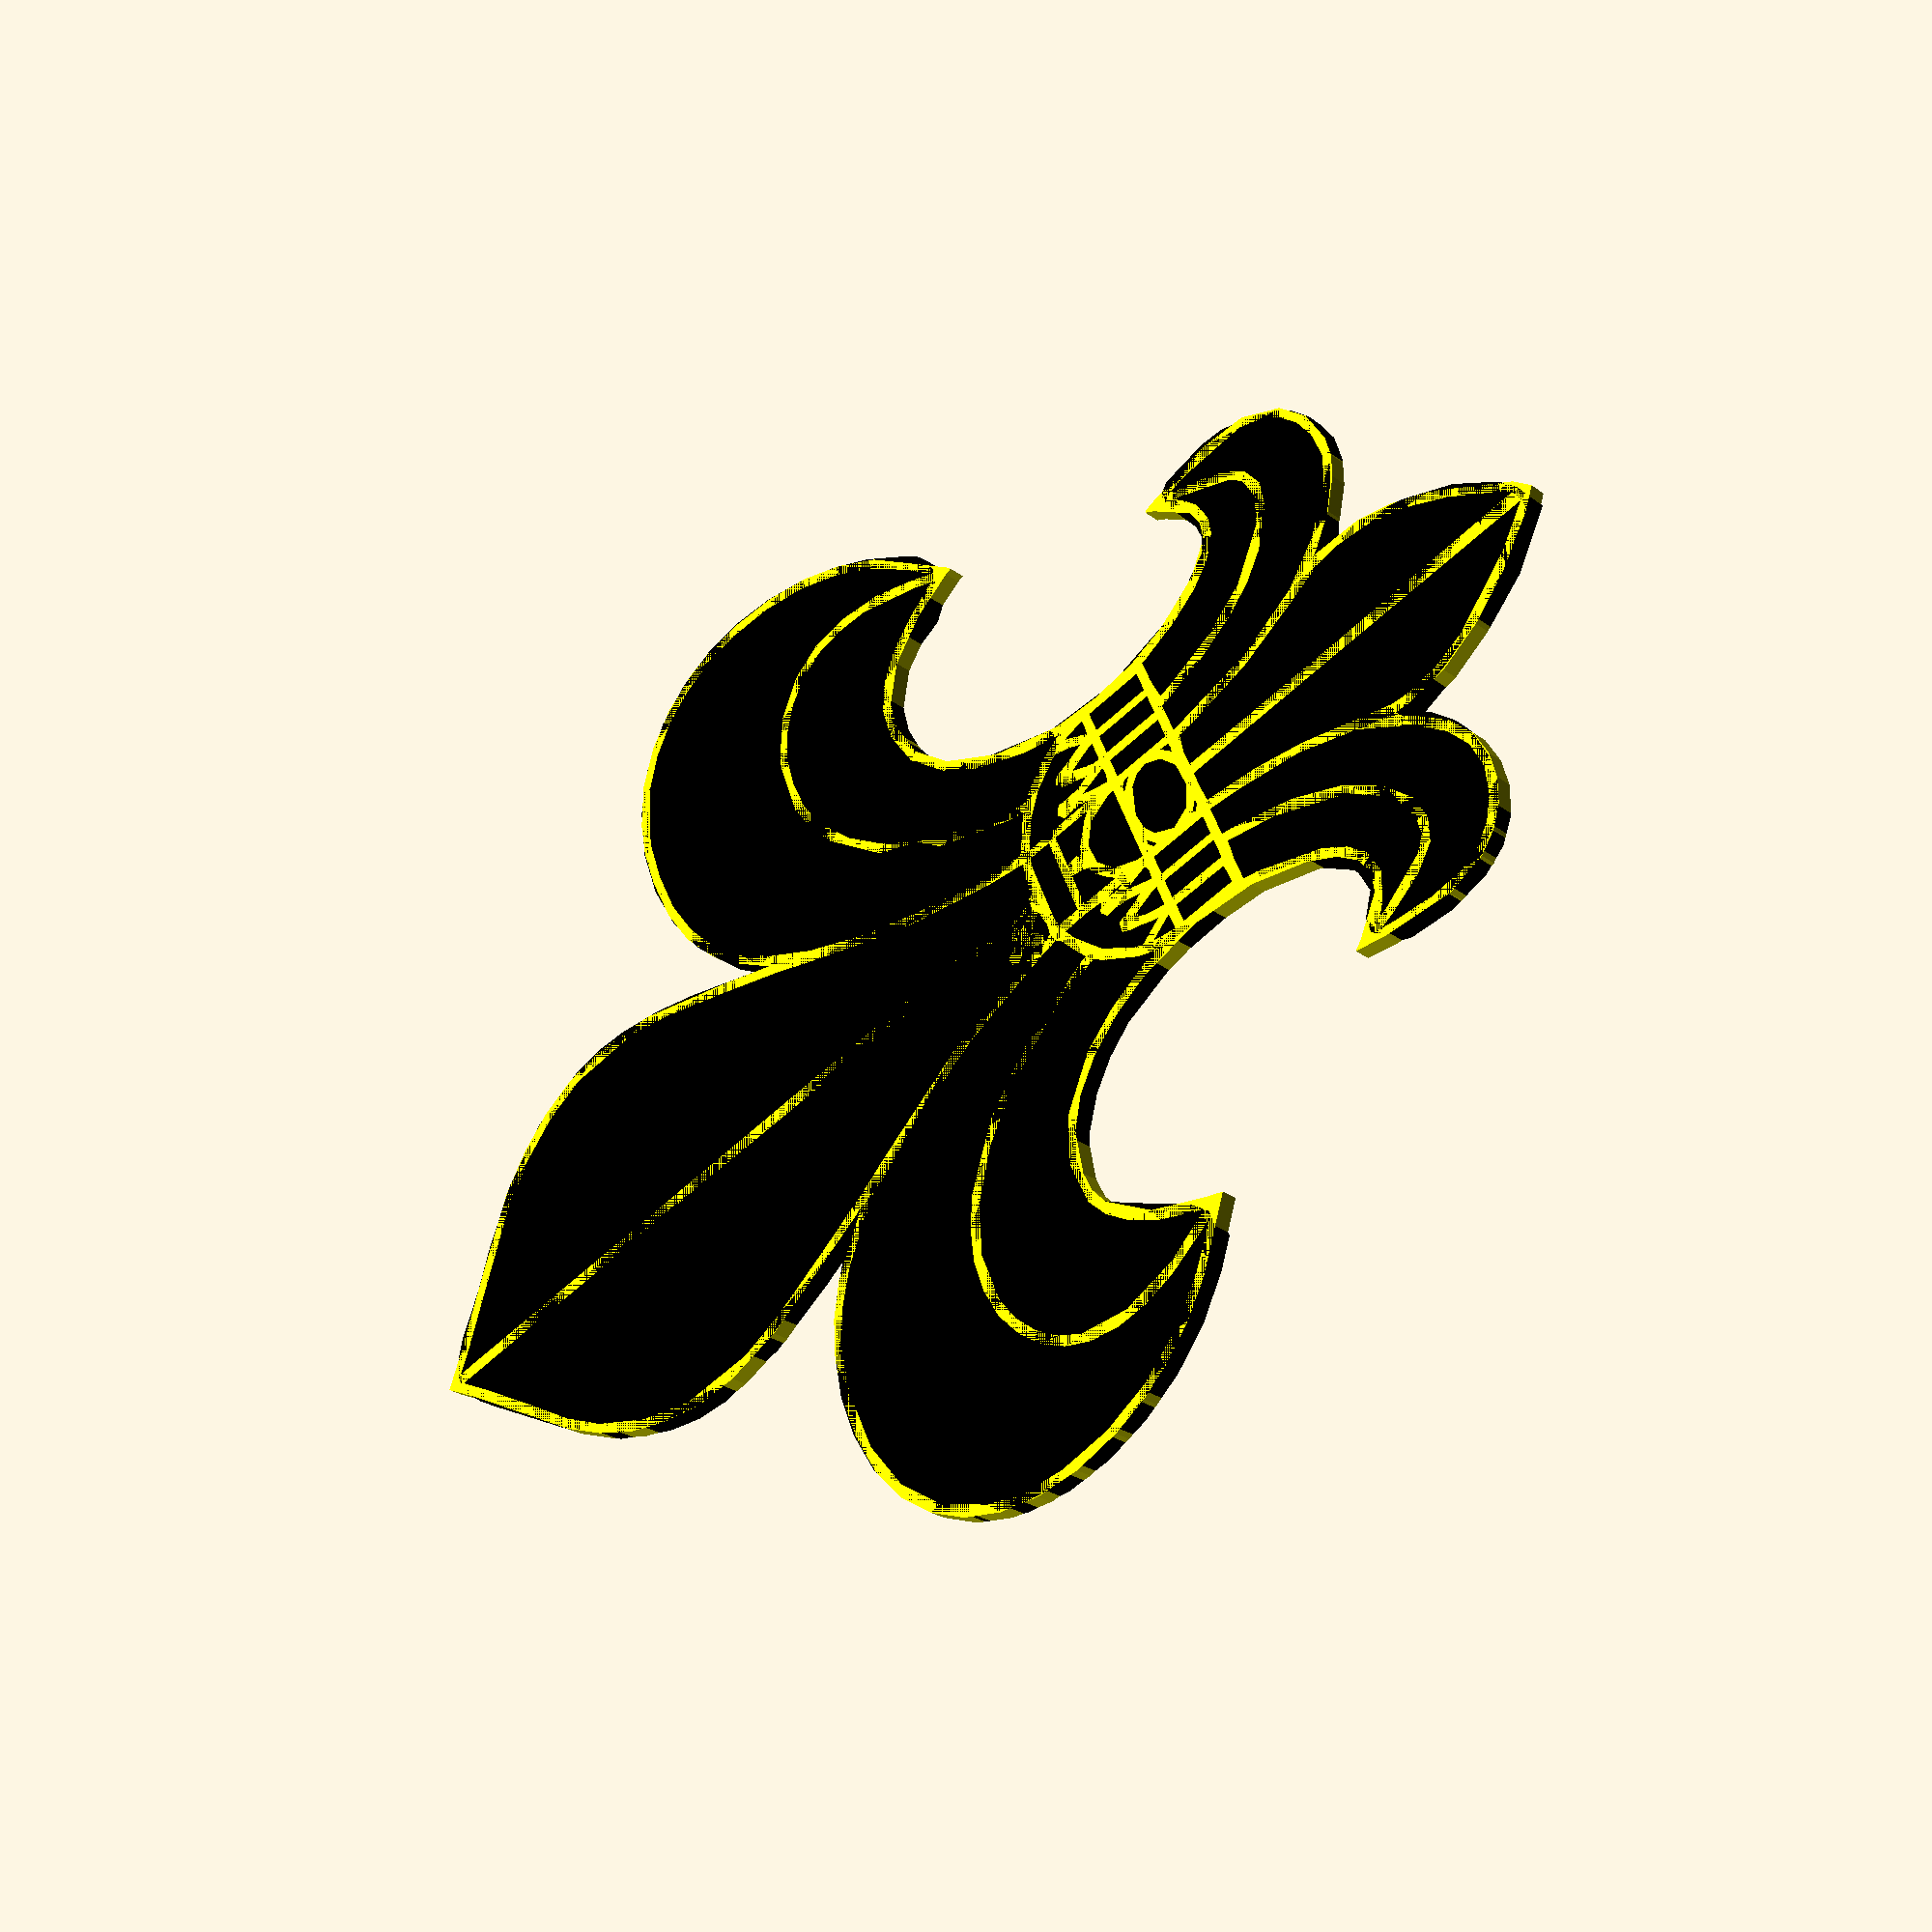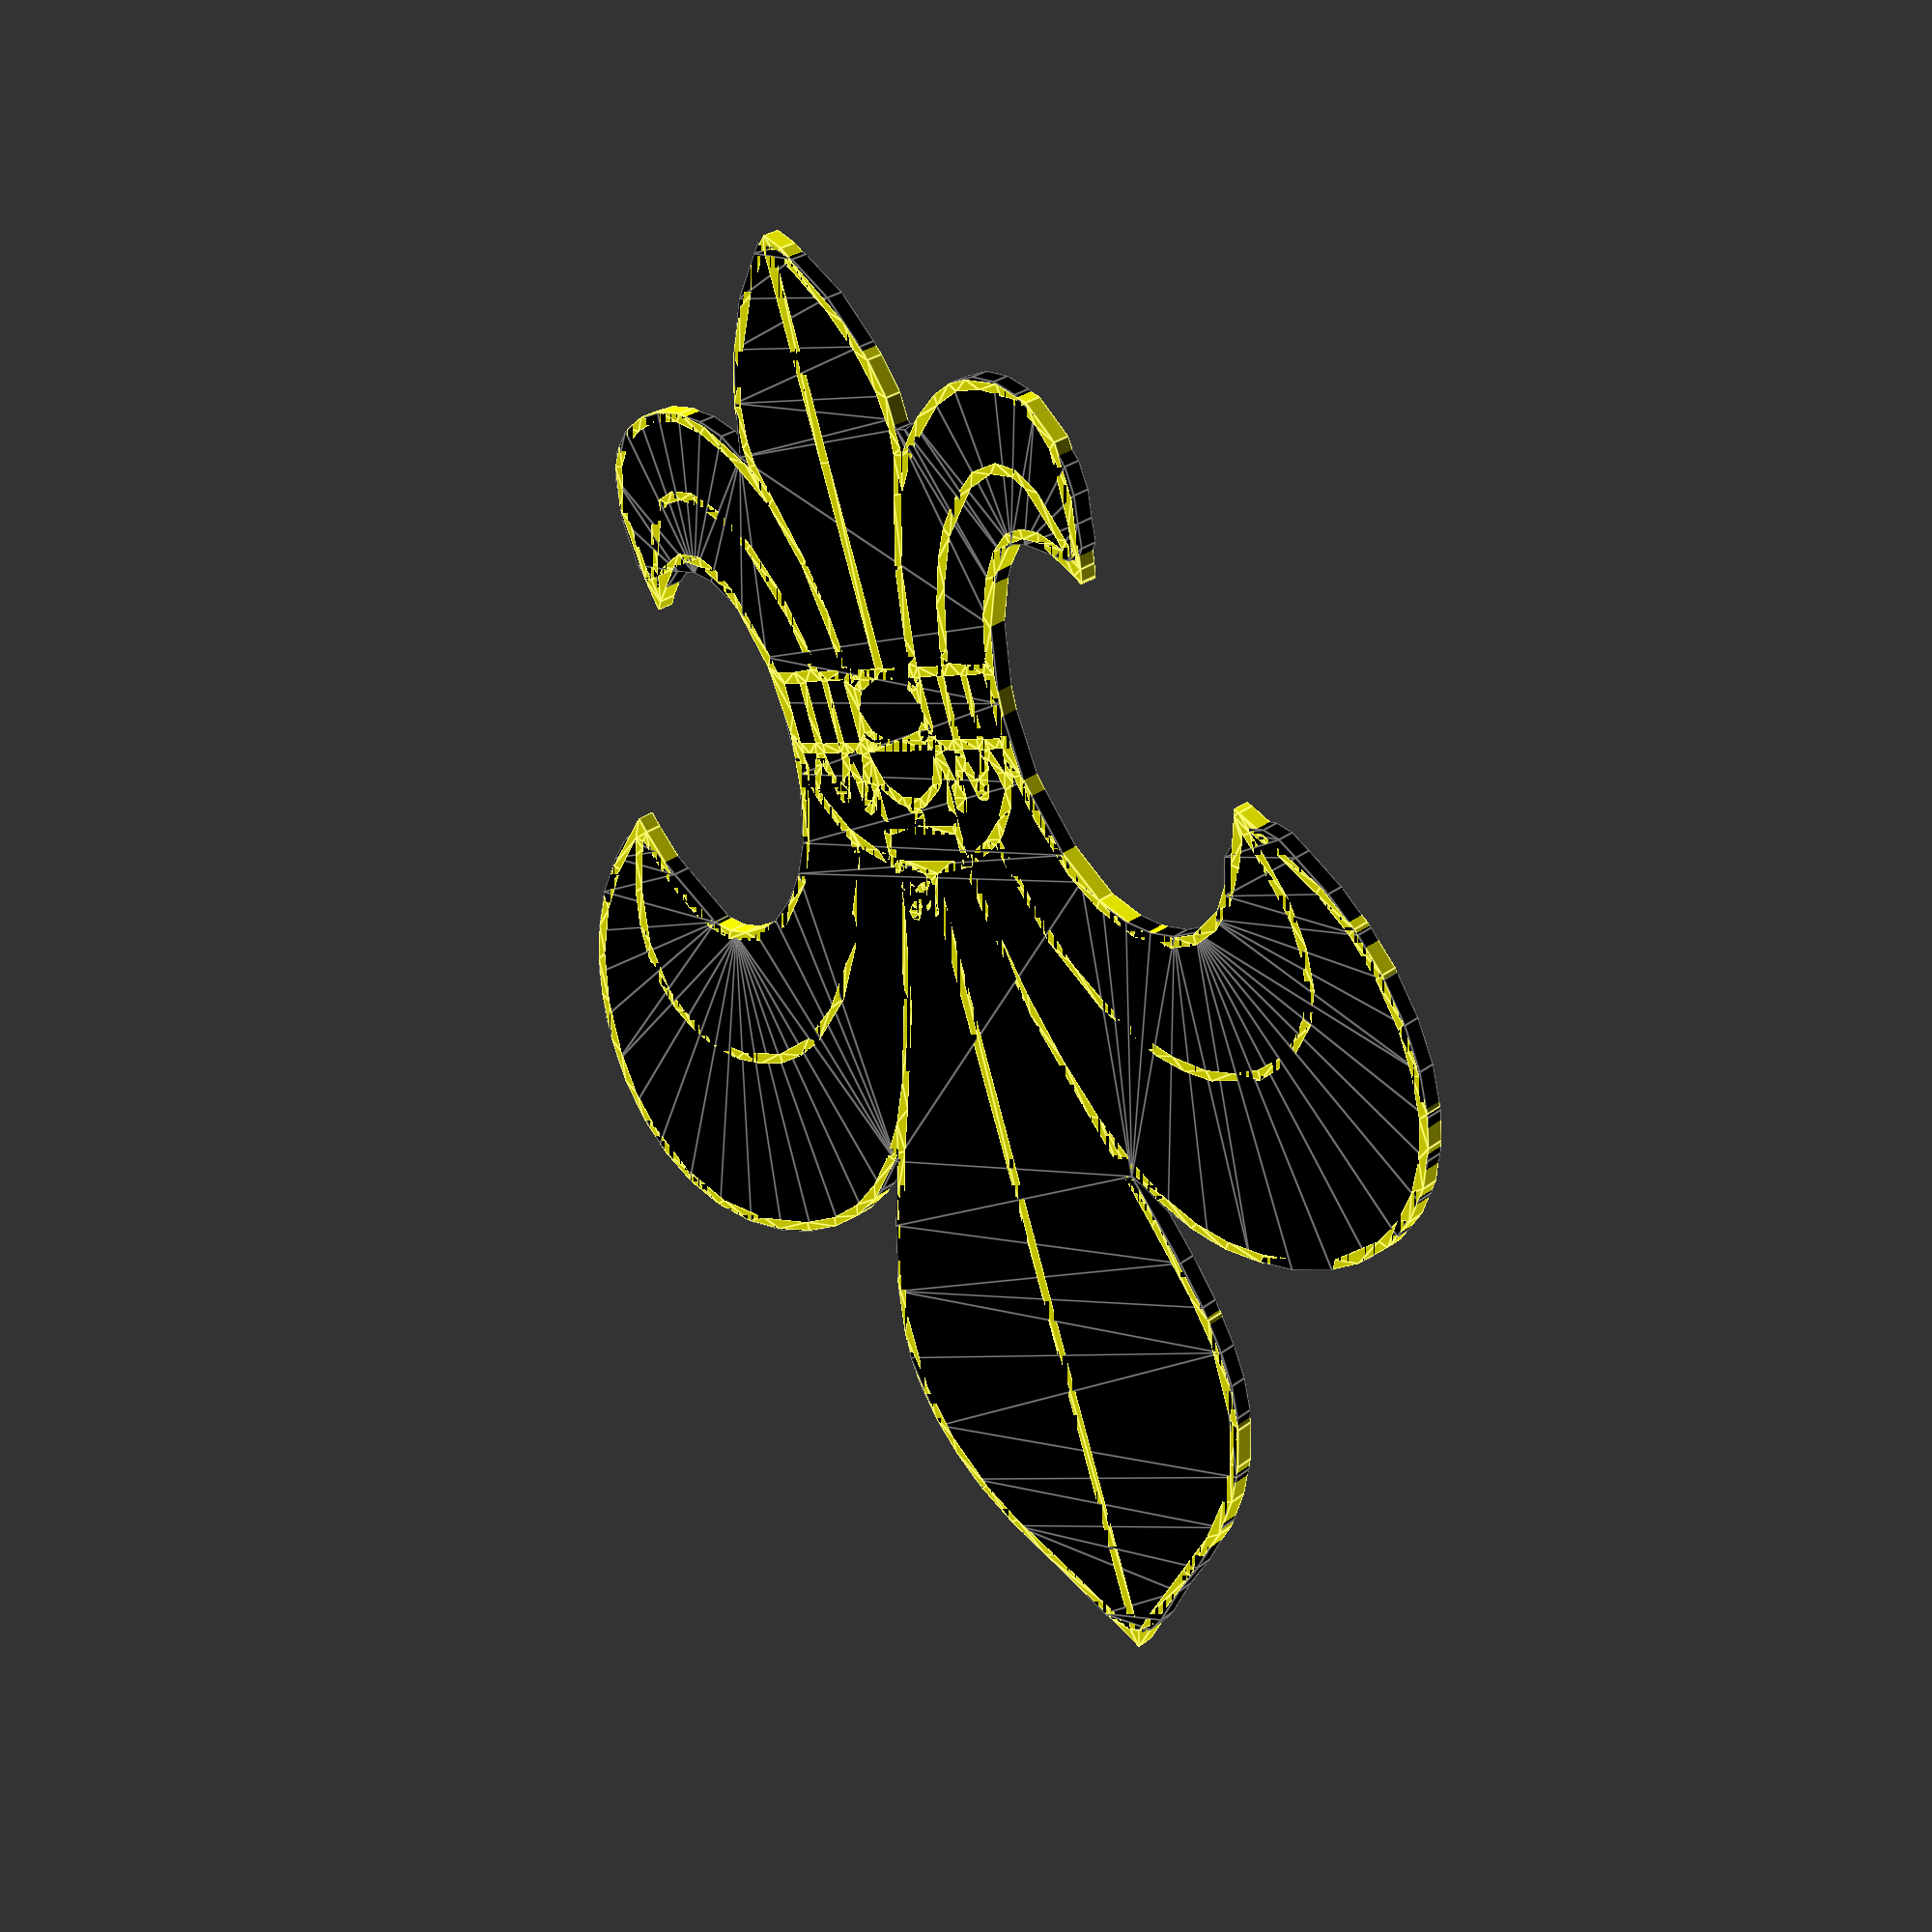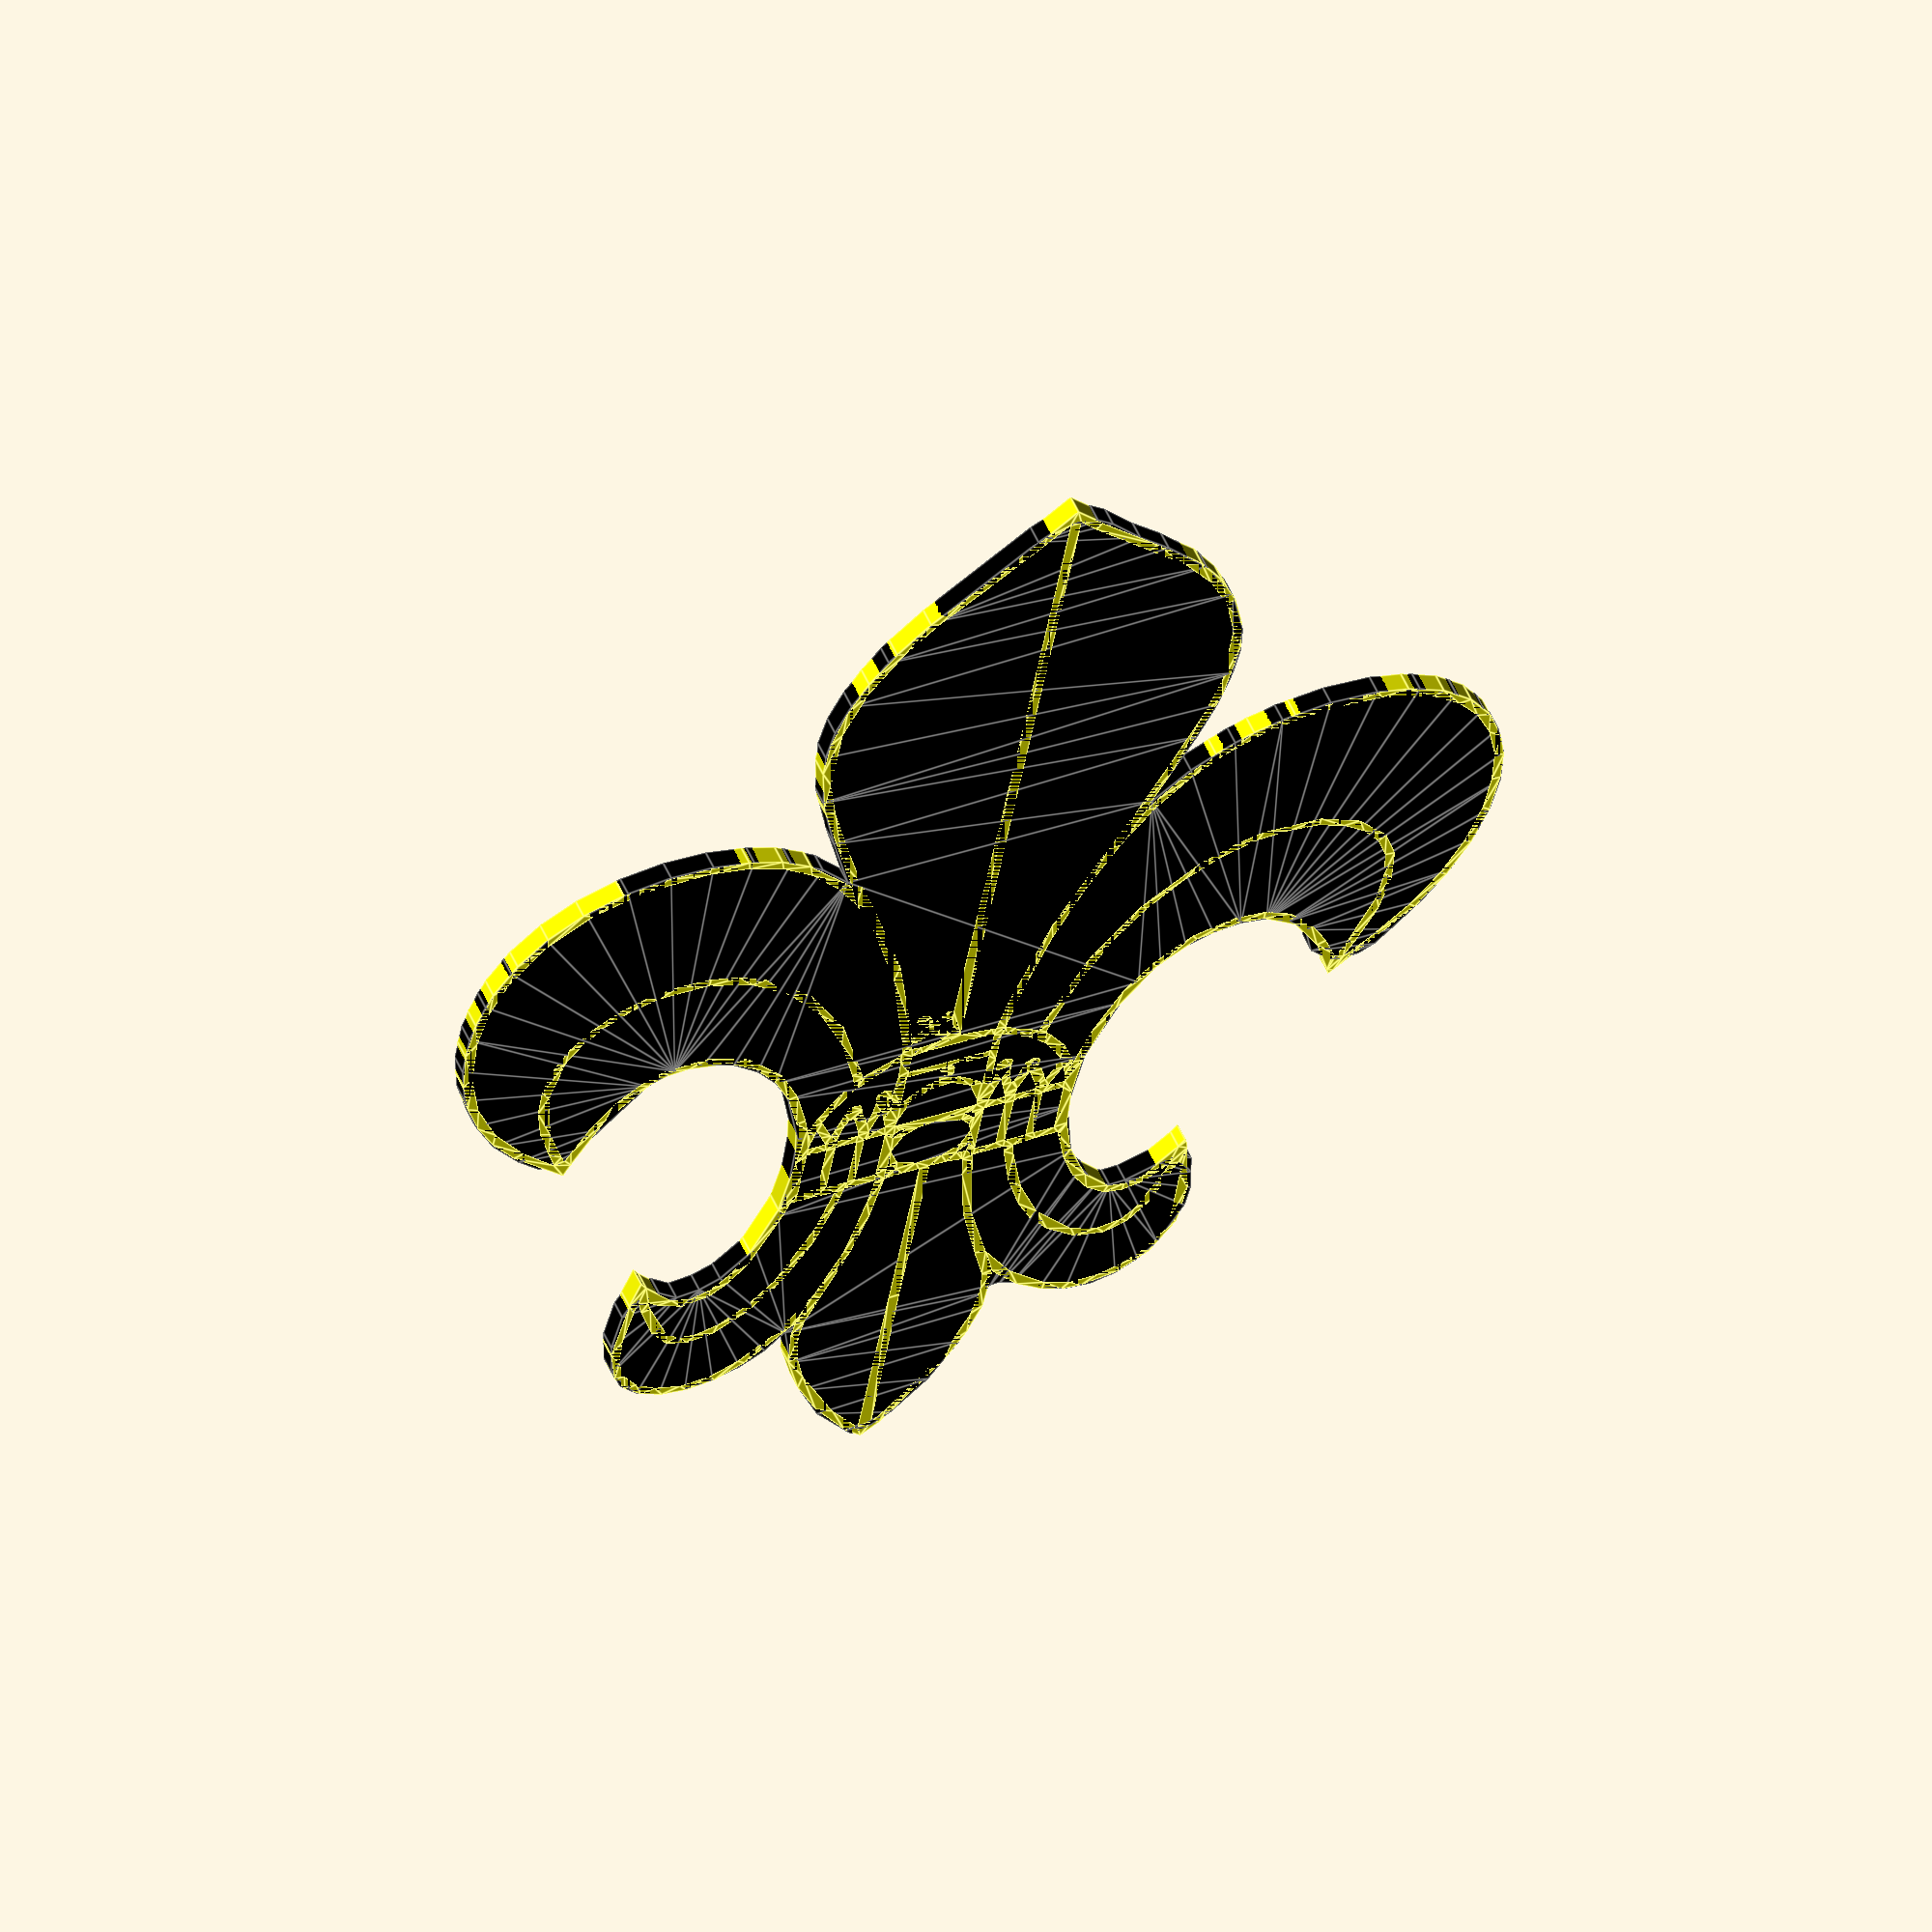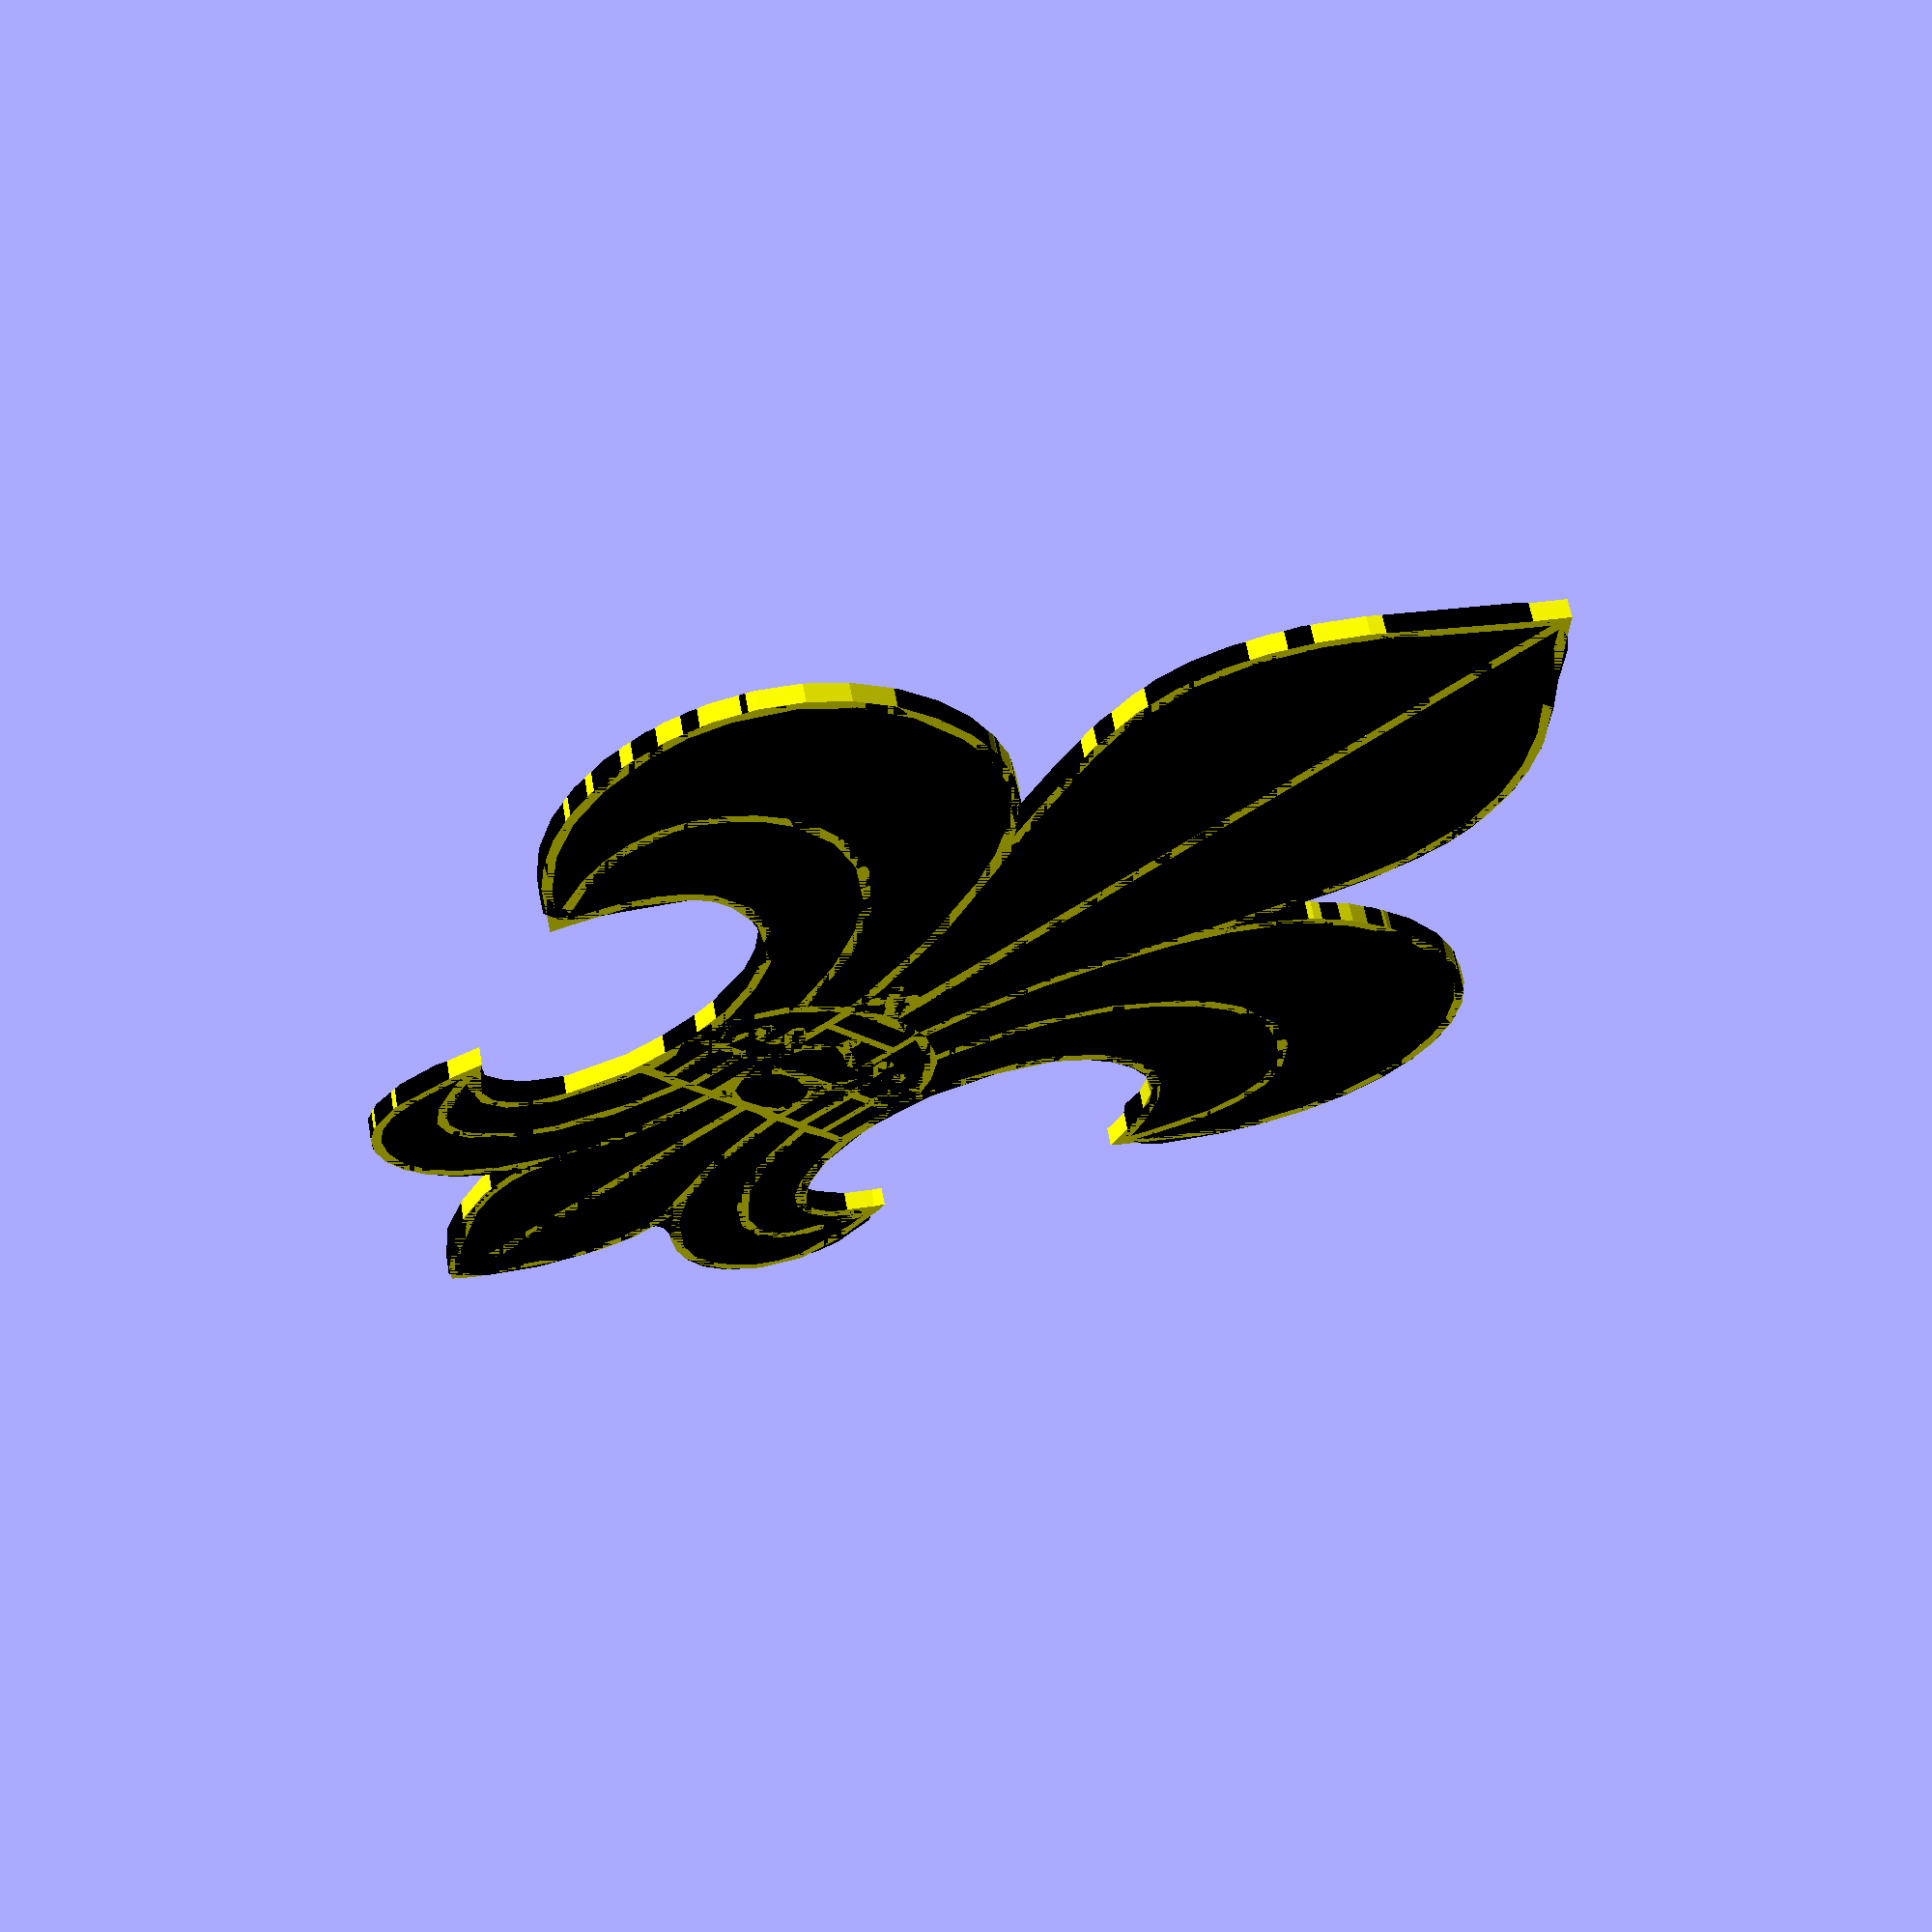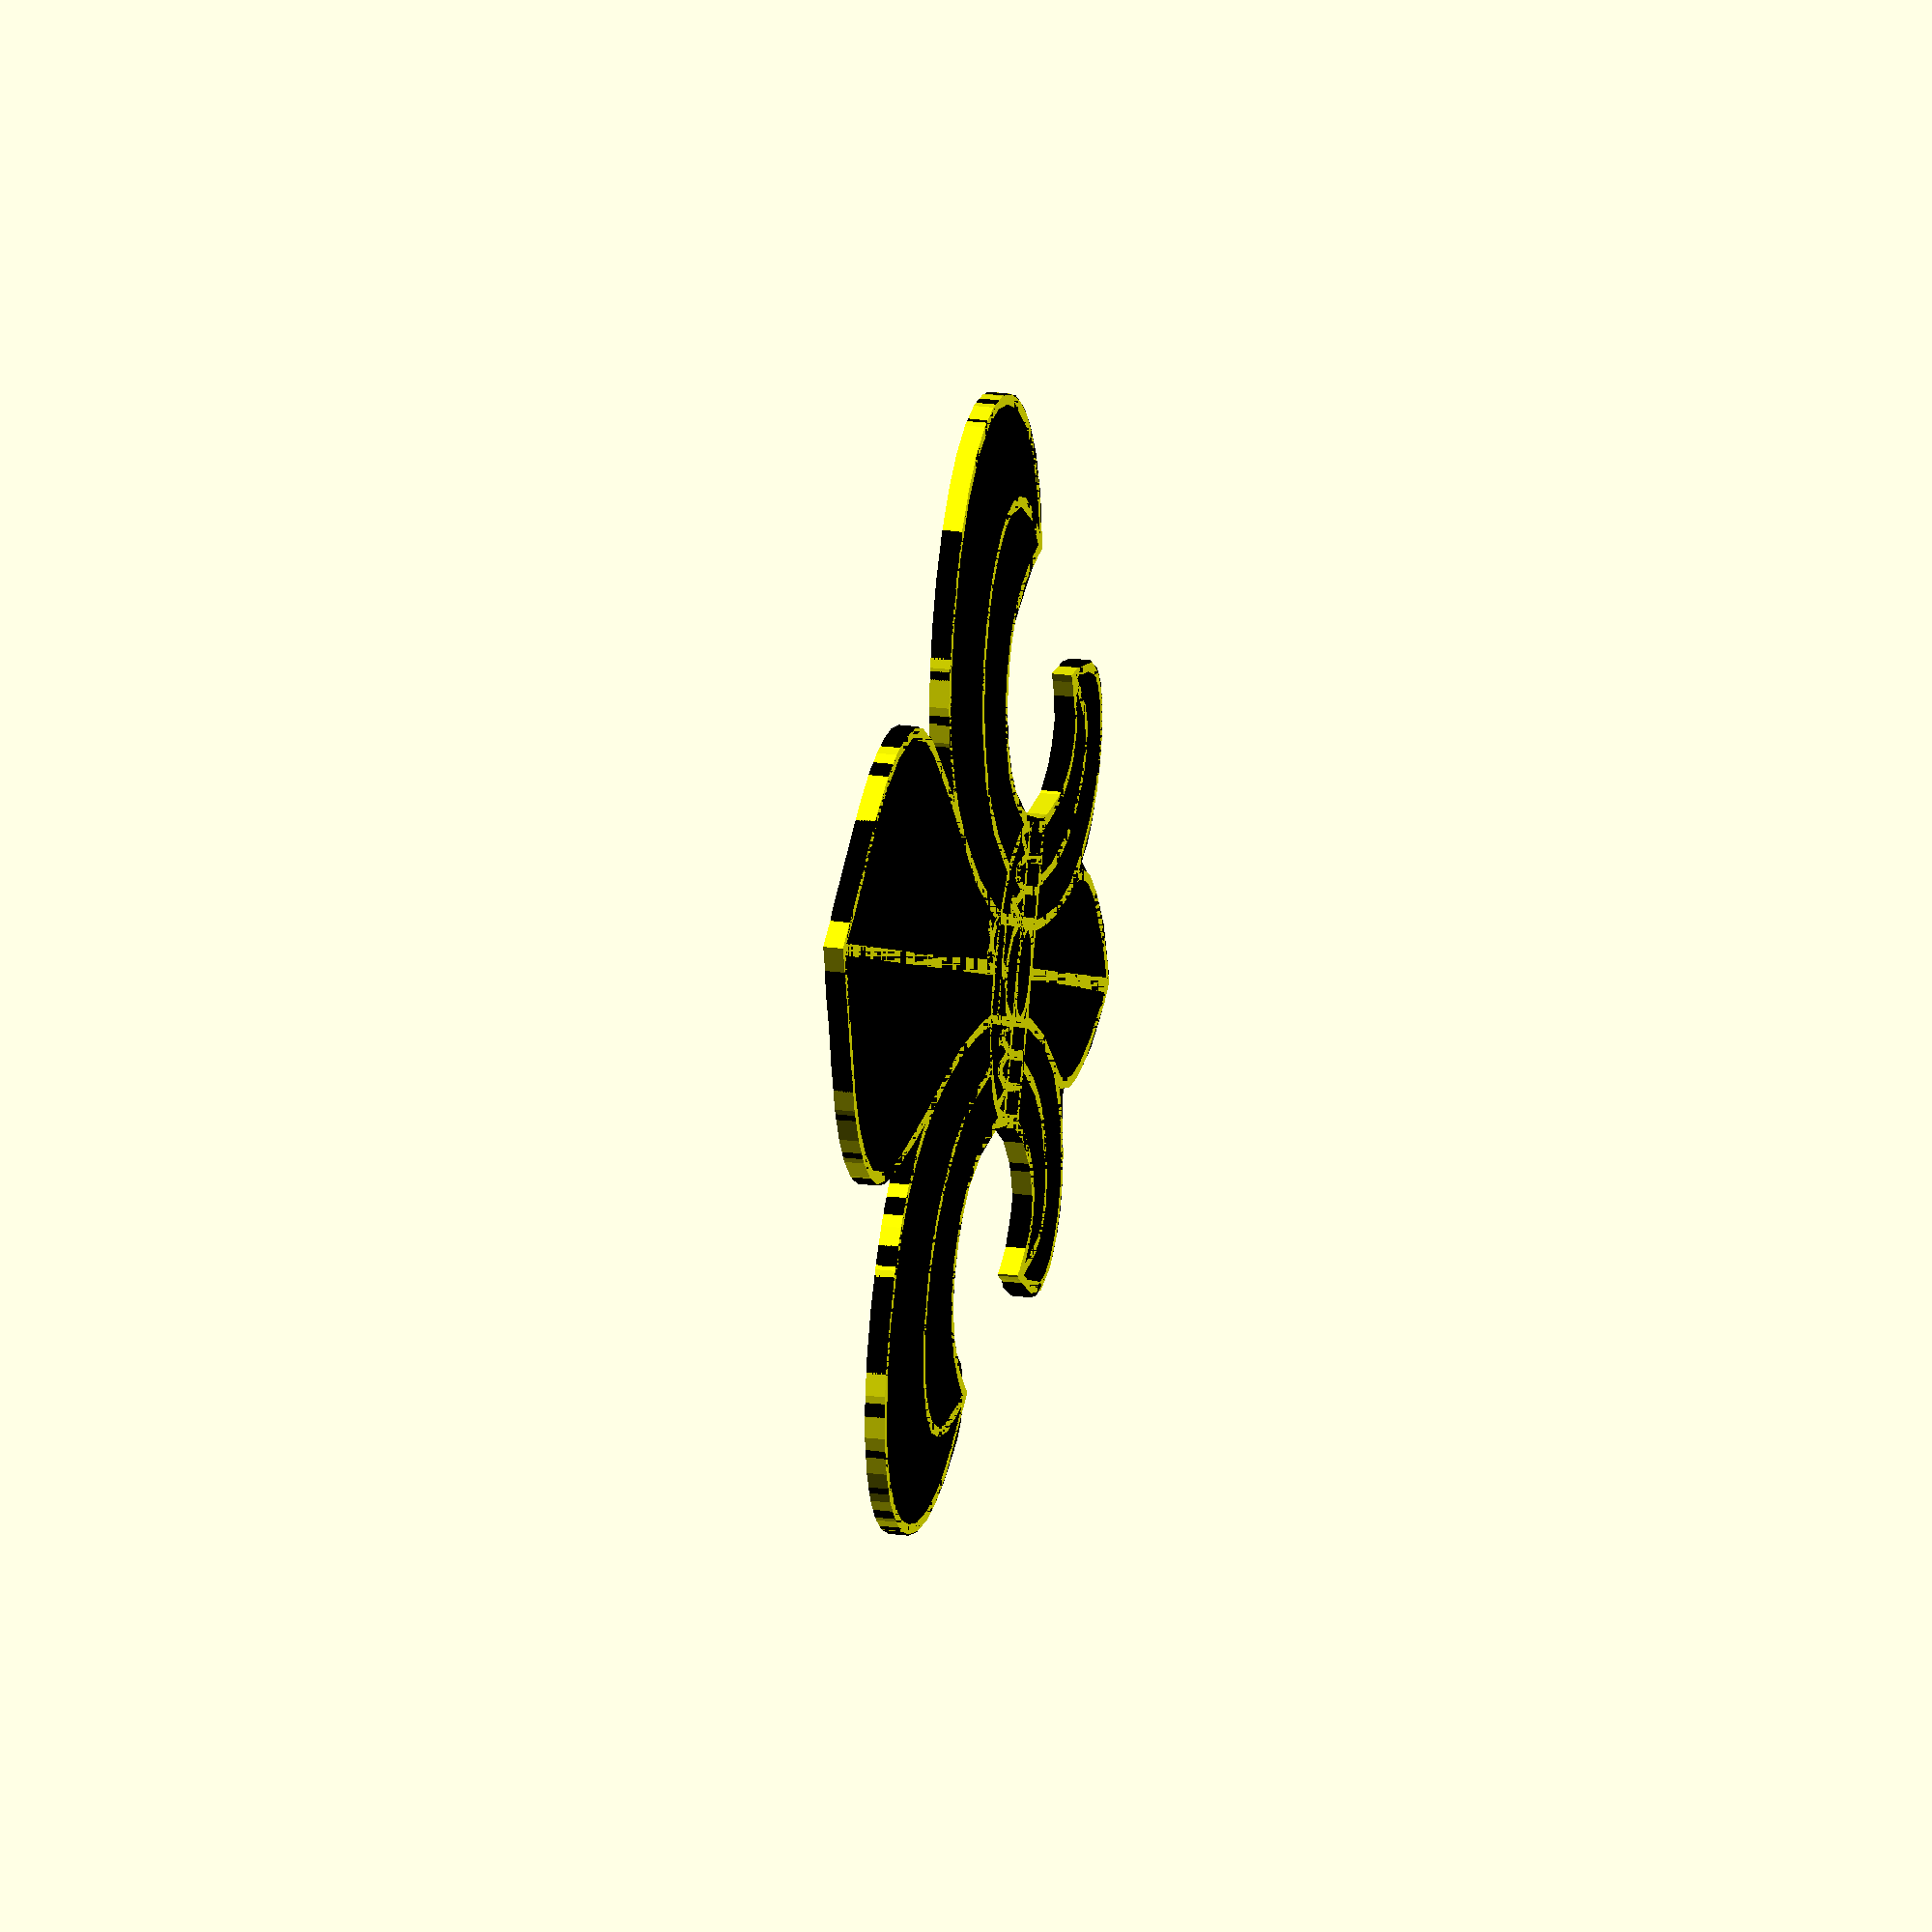
<openscad>
color([0.0000, 0.0000, 0.0000, 1.0000]) liliom_background();
color([1.0000, 1.0000, 0.0000, 1.0000]) liliom_outline();

module liliom_background()
    polygon(
        points=
            [[-77.638, 65.405], [-79.503, 67.466], [-80.826, 69.893], [-81.76, 72.53], [-82.46, 75.217], [-83.396, 74.088], [-84.631, 73.263], [-86.054, 72.762], [-87.553, 72.599], [-89.016, 72.794], [-90.331, 73.363], [-91.386, 74.323], [-92.069, 75.692], [-92.424, 77.888], [-92.209, 80.262], [-91.828, 81.14], [-91.233, 81.61], [-90.402, 81.523], [-89.31, 80.726], [-88.086, 80.885], [-87.018, 81.38], [-85.382, 83.123], [-84.459, 85.445], [-84.305, 87.836], [-84.405, 91.605], [-85.519, 95.268], [-86.467, 96.899], [-87.682, 98.31], [-89.169, 99.437], [-90.931, 100.216], [-92.547, 100.314], [-93.879, 99.585], [-96.018, 96.946], [-96.985, 95.685], [-97.992, 94.894], [-99.119, 94.898], [-100.446, 96.022], [-102.142, 97.922], [-103.485, 100.133], [-104.432, 102.559], [-104.944, 105.101], [-104.979, 107.663], [-104.496, 110.147], [-103.454, 112.456], [-101.812, 114.493], [-99.877, 115.841], [-97.717, 116.695], [-95.419, 117.076], [-93.075, 117.005], [-90.772, 116.504], [-88.603, 115.594], [-86.655, 114.296], [-85.018, 112.631], [-86.37, 116.292], [-87.563, 120.067], [-88.035, 123.898], [-87.824, 125.816], [-87.223, 127.727], [-85.661, 130.67], [-83.469, 133.14], [-78.563, 137.65], [-77.426, 138.392], [-76.374, 138.527], [-75.389, 138.191], [-74.454, 137.518], [-72.661, 135.701], [-70.852, 134.157], [-68.374, 131.658], [-66.466, 128.702], [-65.372, 125.404], [-65.206, 123.663], [-65.337, 121.88], [-65.811, 119.498], [-66.554, 117.188], [-68.335, 112.663], [-66.485, 114.458], [-64.268, 115.812], [-61.808, 116.696], [-59.227, 117.08], [-56.649, 116.936], [-54.199, 116.233], [-51.998, 114.943], [-50.17, 113.036], [-49.032, 110.994], [-48.391, 108.815], [-48.204, 106.558], [-48.427, 104.281], [-49.017, 102.043], [-49.931, 99.903], [-51.126, 97.919], [-52.557, 96.15], [-53.311, 95.268], [-54.115, 94.796], [-54.925, 94.69], [-55.699, 94.903], [-56.963, 96.103], [-57.558, 98.026], [-58.67, 99.191], [-59.99, 99.86], [-61.43, 100.08], [-62.902, 99.894], [-64.316, 99.346], [-65.585, 98.482], [-66.62, 97.346], [-67.333, 95.982], [-68.712, 92.261], [-69.028, 88.286], [-68.236, 84.399], [-67.411, 82.595], [-66.292, 80.94], [-65.535, 80.55], [-64.677, 80.595], [-62.907, 81.261], [-62.121, 81.518], [-61.486, 81.478], [-61.063, 80.961], [-60.916, 79.783], [-60.709, 78.437], [-60.831, 77.05], [-61.934, 74.491], [-62.851, 73.486], [-63.97, 72.777], [-65.258, 72.446], [-66.684, 72.578], [-68.186, 73.276], [-69.861, 74.318], [-70.576, 74.616], [-71.111, 74.577], [-71.391, 74.06], [-71.34, 72.924], [-72.126, 70.447], [-73.429, 67.946], [-75.15, 65.935], [-76.136, 65.273], [-77.19, 64.927]],
        paths=
            [[0, 1, 2, 3, 4, 5, 6, 7, 8, 9, 10, 11, 12, 13, 14, 15, 16, 17, 18, 19, 20, 21, 22, 23, 24, 25, 26, 27, 28, 29, 30, 31, 32, 33, 34, 35, 36, 37, 38, 39, 40, 41, 42, 43, 44, 45, 46, 47, 48, 49, 50, 51, 52, 53, 54, 55, 56, 57, 58, 59, 60, 61, 62, 63, 64, 65, 66, 67, 68, 69, 70, 71, 72, 73, 74, 75, 76, 77, 78, 79, 80, 81, 82, 83, 84, 85, 86, 87, 88, 89, 90, 91, 92, 93, 94, 95, 96, 97, 98, 99, 100, 101, 102, 103, 104, 105, 106, 107, 108, 109, 110, 111, 112, 113, 114, 115, 116, 117, 118, 119, 120, 121, 122, 123, 124, 125, 126, 127, 128, 129, 130, 131, 132, 133, 134, 0]]
    );

module liliom_outline()
    polygon(
        points=
            [[-77.67, 65.483], [-79.622, 67.884], [-80.975, 70.168], [-81.883, 72.611], [-82.11, 74.807], [-82.022, 75.704], [-82.214, 75.555], [-84.411, 73.531], [-85.941, 72.743], [-87.443, 72.528], [-88.835, 72.702], [-90.057, 73.207], [-91.066, 74.018], [-91.817, 75.106], [-92.347, 77.274], [-91.95, 81.048], [-91.552, 82.692], [-91.211, 82.23], [-89.549, 80.574], [-88.494, 80.305], [-87.471, 80.621], [-86.503, 81.508], [-85.613, 82.954], [-84.554, 85.97], [-84.215, 89.431], [-84.682, 92.931], [-85.488, 95.222], [-86.575, 97.152], [-87.896, 98.653], [-89.407, 99.663], [-91.7, 100.142], [-92.814, 100.046], [-93.83, 99.632], [-95.919, 97.582], [-97.323, 94.596], [-97.628, 93.83], [-100.761, 96.467], [-102.165, 98.092], [-103.288, 99.849], [-104.132, 101.742], [-104.697, 103.769], [-104.997, 106.384], [-104.822, 108.814], [-104.206, 111.014], [-103.179, 112.94], [-101.772, 114.546], [-100.017, 115.786], [-97.945, 116.616], [-95.586, 116.991], [-93.207, 116.955], [-91.049, 116.585], [-89.111, 115.881], [-87.391, 114.843], [-85.054, 112.568], [-84.703, 112.161], [-85.601, 114.499], [-87.387, 119.387], [-87.962, 122.556], [-87.915, 124.91], [-87.362, 127.26], [-86.502, 129.242], [-85.271, 131.152], [-83.694, 132.956], [-81.797, 134.623], [-78.093, 137.909], [-76.631, 139.332], [-75.084, 137.851], [-71.557, 134.712], [-68.7, 132.059], [-67.257, 130.126], [-66.201, 128.128], [-65.536, 126.068], [-65.261, 123.95], [-65.653, 120.183], [-67.485, 114.869], [-68.55, 112.103], [-68.059, 112.71], [-67.014, 113.835], [-65.23, 115.267], [-63.293, 116.252], [-61.12, 116.821], [-58.627, 117.006], [-56.591, 116.887], [-54.854, 116.479], [-52.777, 115.536], [-51.051, 114.124], [-49.713, 112.4], [-48.799, 110.357], [-48.371, 108.641], [-48.257, 106.759], [-48.463, 104.225], [-49.067, 101.848], [-50.071, 99.627], [-51.476, 97.557], [-55.384, 93.952], [-55.655, 93.752], [-55.752, 94.108], [-56.692, 96.477], [-58.251, 98.727], [-60.159, 99.968], [-61.542, 100.139], [-63.772, 99.704], [-65.73, 98.283], [-67.581, 95.565], [-68.807, 91.902], [-69.009, 89.419], [-68.857, 86.859], [-68.292, 84.561], [-67.09, 82.013], [-65.607, 80.515], [-64.695, 80.327], [-63.734, 80.553], [-62.015, 82.249], [-61.702, 82.686], [-61.612, 82.571], [-61.463, 81.945], [-60.906, 78.538], [-61.108, 75.868], [-62.285, 73.909], [-63.854, 72.881], [-65.772, 72.528], [-66.914, 72.646], [-68.044, 73.086], [-69.589, 74.106], [-70.939, 75.474], [-71.24, 75.854], [-71.18, 75.517], [-71.26, 73.014], [-71.837, 71.119], [-72.786, 69.182], [-75.709, 65.328], [-76.65, 64.603], [-77.67, 65.483], [-76.901, 75.854], [-76.901, 86.28], [-77.835, 86.28], [-78.77, 86.224], [-79.145, 83.328], [-79.777, 80.61], [-80.889, 77.413], [-81.49, 75.679], [-81.61, 74.49], [-81.409, 72.811], [-80.823, 71.021], [-78.596, 67.348], [-76.928, 65.427], [-75.454, 66.39], [-73.788, 68.547], [-72.599, 70.627], [-71.887, 72.627], [-71.653, 74.546], [-71.778, 75.761], [-72.49, 77.76], [-73.71, 81.436], [-74.323, 84.86], [-74.479, 86.112], [-75.408, 86.28], [-76.303, 86.28], [-76.303, 75.882], [-76.19, 65.577], [-75.454, 66.39], [-86.325, 73.161], [-84.867, 73.852], [-83.291, 75.176], [-81.352, 77.744], [-80.147, 80.884], [-79.484, 84.637], [-79.337, 86.0], [-79.307, 86.28], [-80.141, 86.28], [-80.974, 86.28], [-81.114, 85.551], [-82.046, 82.3], [-83.415, 79.619], [-84.978, 77.881], [-86.669, 76.788], [-88.08, 76.587], [-89.296, 77.012], [-90.314, 78.249], [-91.179, 80.22], [-91.453, 81.074], [-91.578, 80.37], [-91.841, 78.091], [-91.737, 76.377], [-91.273, 75.123], [-90.469, 74.14], [-89.337, 73.435], [-87.888, 73.02], [-86.325, 73.161], [-65.017, 73.082], [-63.785, 73.466], [-62.78, 74.124], [-62.023, 75.04], [-61.532, 76.195], [-61.568, 79.873], [-61.729, 80.863], [-61.789, 80.899], [-61.942, 80.54], [-62.951, 78.182], [-63.989, 77.01], [-65.205, 76.584], [-66.87, 76.926], [-68.606, 78.208], [-69.739, 79.494], [-70.618, 81.011], [-71.523, 83.245], [-72.192, 85.85], [-72.278, 86.28], [-73.102, 86.28], [-73.927, 86.28], [-73.877, 85.738], [-73.175, 81.223], [-71.841, 77.65], [-70.163, 75.4], [-67.984, 73.617], [-66.521, 73.059], [-86.522, 77.445], [-85.112, 78.434], [-83.833, 79.93], [-82.185, 83.477], [-81.535, 86.16], [-82.742, 86.263], [-83.948, 86.243], [-84.156, 85.421], [-85.532, 82.008], [-86.433, 80.812], [-87.408, 80.068], [-88.86, 79.814], [-90.332, 80.479], [-90.87, 80.885], [-90.681, 80.35], [-89.382, 77.813], [-88.643, 77.237], [-87.68, 77.115], [-64.39, 77.34], [-63.75, 77.934], [-62.519, 80.44], [-62.324, 80.99], [-62.718, 80.634], [-63.597, 80.046], [-64.718, 79.816], [-65.765, 80.018], [-66.841, 80.834], [-67.795, 82.146], [-68.602, 83.909], [-69.234, 86.075], [-69.28, 86.28], [-70.517, 86.28], [-71.717, 86.149], [-71.558, 85.406], [-70.688, 82.452], [-69.416, 79.943], [-67.189, 77.693], [-65.688, 77.118], [-64.39, 77.34], [-82.578, 86.897], [-82.576, 88.485], [-82.578, 89.98], [-83.108, 89.98], [-83.637, 89.98], [-83.635, 88.448], [-83.631, 86.859], [-82.578, 86.897], [-80.937, 88.41], [-80.937, 90.017], [-81.498, 90.017], [-82.058, 90.017], [-82.058, 88.41], [-82.058, 86.803], [-81.498, 86.803], [-80.937, 86.803], [-79.368, 88.41], [-79.368, 90.017], [-79.928, 90.017], [-80.489, 90.017], [-80.489, 88.41], [-80.489, 86.803], [-79.928, 86.803], [-79.368, 86.803], [-78.442, 86.966], [-78.751, 87.2], [-78.844, 87.037], [-78.535, 86.803], [-78.226, 86.803], [-75.768, 86.956], [-74.834, 87.541], [-74.435, 88.429], [-74.604, 89.031], [-75.066, 89.522], [-76.602, 89.976], [-77.52, 89.848], [-78.238, 89.447], [-78.77, 88.41], [-78.274, 87.403], [-77.153, 86.88], [-75.768, 86.956], [-74.36, 87.079], [-74.36, 87.354], [-74.603, 87.135], [-74.917, 86.86], [-74.674, 86.803], [-74.4, 86.838], [-72.79, 88.41], [-72.79, 90.017], [-73.351, 90.017], [-73.911, 90.017], [-73.911, 88.41], [-73.911, 86.803], [-73.351, 86.803], [-72.79, 86.803], [-71.146, 88.41], [-71.146, 90.017], [-71.707, 90.017], [-72.267, 90.017], [-72.267, 88.41], [-72.267, 86.803], [-71.707, 86.803], [-71.146, 86.803], [-69.576, 88.41], [-69.576, 90.017], [-70.137, 90.017], [-70.698, 90.017], [-70.698, 88.41], [-70.698, 86.803], [-70.137, 86.803], [-69.576, 86.803], [-74.36, 89.756], [-74.671, 90.017], [-74.983, 90.017], [-74.69, 89.759], [-74.379, 89.497], [-74.36, 89.756], [-78.253, 89.995], [-78.533, 90.017], [-78.844, 89.789], [-78.844, 89.561], [-78.564, 89.767], [-78.253, 89.995], [-82.731, 90.559], [-83.057, 91.202], [-83.382, 91.826], [-83.461, 91.501], [-83.59, 90.858], [-83.641, 90.54], [-83.186, 90.54], [-82.731, 90.559], [-80.973, 90.858], [-81.372, 92.042], [-81.611, 92.041], [-81.843, 91.618], [-82.022, 90.895], [-82.075, 90.54], [-81.5, 90.54], [-80.924, 90.54], [-79.47, 90.671], [-79.666, 91.362], [-79.866, 92.035], [-80.339, 90.596], [-79.886, 90.54], [-79.47, 90.671], [-74.435, 90.836], [-75.051, 92.308], [-76.149, 92.963], [-77.321, 92.887], [-78.298, 92.178], [-78.812, 90.933], [-78.864, 90.54], [-76.649, 90.54], [-74.435, 90.54], [-72.865, 90.567], [-72.936, 90.809], [-73.169, 91.587], [-73.332, 92.147], [-73.546, 91.437], [-73.761, 90.634], [-73.314, 90.54], [-72.865, 90.567], [-71.221, 90.783], [-71.743, 92.11], [-72.238, 90.96], [-72.288, 90.54], [-71.754, 90.54], [-71.221, 90.54], [-71.221, 90.783], [-69.697, 91.082], [-69.801, 91.68], [-69.859, 91.736], [-70.473, 90.576], [-70.034, 90.54], [-69.594, 90.54], [-82.137, 92.157], [-82.005, 92.659], [-81.745, 93.174], [-81.178, 93.115], [-81.012, 92.681], [-80.935, 92.287], [-80.722, 91.854], [-80.587, 91.498], [-80.399, 92.159], [-80.312, 92.967], [-80.37, 93.533], [-79.943, 93.828], [-79.457, 93.567], [-79.37, 94.67], [-79.444, 95.922], [-80.079, 95.657], [-81.727, 94.516], [-82.918, 92.973], [-83.18, 92.471], [-82.831, 91.795], [-82.482, 91.119], [-82.379, 91.52], [-70.163, 92.662], [-71.212, 94.215], [-72.299, 95.16], [-73.631, 95.872], [-73.911, 95.989], [-73.904, 93.993], [-73.896, 91.998], [-73.764, 92.409], [-73.734, 92.967], [-73.793, 93.534], [-73.352, 93.829], [-72.872, 93.567], [-72.902, 93.034], [-72.862, 92.248], [-72.656, 91.667], [-72.566, 91.683], [-72.387, 92.125], [-72.243, 92.642], [-72.114, 93.035], [-71.739, 93.231], [-71.359, 93.068], [-71.229, 92.649], [-71.088, 92.11], [-70.84, 91.481], [-70.749, 91.114], [-70.414, 91.779], [-70.163, 92.662], [-68.68, 94.24], [-67.395, 96.963], [-66.041, 98.677], [-64.087, 100.122], [-61.836, 100.68], [-60.16, 100.511], [-58.666, 99.788], [-57.351, 98.507], [-56.213, 96.668], [-55.596, 95.36], [-55.481, 95.062], [-55.02, 95.996], [-53.874, 99.305], [-53.741, 101.092], [-53.953, 102.722], [-54.557, 104.071], [-55.504, 105.228], [-56.741, 106.141], [-58.216, 106.762], [-59.87, 106.971], [-61.579, 106.871], [-63.524, 106.218], [-65.384, 105.087], [-67.103, 103.521], [-68.624, 101.565], [-70.07, 98.802], [-71.149, 95.825], [-71.32, 95.167], [-71.019, 94.853], [-70.058, 93.608], [-69.426, 92.297], [-69.329, 91.999], [-69.122, 92.783], [-68.68, 94.24], [-83.509, 92.988], [-82.345, 94.69], [-81.897, 95.169], [-82.095, 95.86], [-83.144, 98.813], [-84.793, 101.823], [-86.837, 104.236], [-89.17, 105.955], [-91.688, 106.878], [-94.477, 106.878], [-95.931, 106.42], [-97.215, 105.666], [-98.265, 104.663], [-99.017, 103.459], [-99.51, 100.807], [-98.943, 97.696], [-97.969, 95.495], [-97.737, 95.089], [-97.496, 95.673], [-96.62, 97.433], [-95.595, 98.839], [-94.446, 99.867], [-93.195, 100.49], [-90.804, 100.618], [-88.427, 99.717], [-86.133, 97.414], [-84.994, 95.313], [-84.181, 93.02], [-83.946, 92.186], [-83.834, 92.259], [-83.509, 92.988], [-79.368, 92.65], [-79.486, 93.021], [-79.509, 92.481], [-79.391, 92.11], [-74.36, 93.343], [-74.36, 94.427], [-75.326, 94.427], [-76.292, 94.427], [-76.173, 94.189], [-76.173, 93.744], [-76.292, 93.537], [-75.9, 93.423], [-74.659, 92.577], [-74.379, 92.266], [-74.36, 93.343], [-77.829, 93.213], [-77.264, 93.448], [-77.076, 93.761], [-77.034, 94.206], [-76.908, 94.427], [-77.876, 94.427], [-78.844, 94.427], [-78.844, 93.375], [-78.844, 92.324], [-78.483, 92.695], [-74.36, 95.5], [-74.36, 96.125], [-74.939, 96.229], [-78.302, 96.232], [-78.844, 96.132], [-78.844, 95.504], [-78.844, 94.875], [-76.602, 94.875], [-74.36, 94.875], [-74.36, 95.5], [-53.642, 96.047], [-51.858, 97.899], [-50.491, 99.901], [-49.514, 102.103], [-48.9, 104.554], [-48.762, 106.79], [-48.932, 108.897], [-49.55, 110.902], [-50.476, 112.625], [-51.709, 114.066], [-53.249, 115.225], [-56.306, 116.343], [-58.549, 116.515], [-60.869, 116.375], [-62.937, 115.843], [-64.759, 114.968], [-66.417, 113.698], [-67.993, 111.983], [-69.522, 109.636], [-70.984, 106.597], [-72.252, 103.165], [-73.2, 99.638], [-73.762, 96.555], [-73.182, 96.237], [-72.193, 95.742], [-71.784, 95.484], [-71.554, 96.284], [-69.863, 100.477], [-67.505, 103.843], [-64.628, 106.218], [-63.042, 106.983], [-61.382, 107.439], [-58.178, 107.285], [-55.861, 106.208], [-54.14, 104.404], [-53.399, 102.648], [-53.233, 100.556], [-53.579, 98.268], [-54.497, 95.922], [-54.992, 94.915], [-53.642, 96.047], [-98.761, 95.94], [-99.55, 97.92], [-99.968, 99.784], [-100.014, 101.524], [-99.688, 103.134], [-99.02, 104.51], [-98.019, 105.678], [-96.725, 106.604], [-95.175, 107.25], [-93.462, 107.495], [-91.679, 107.4], [-90.018, 106.92], [-88.438, 106.13], [-85.586, 103.692], [-83.253, 100.234], [-81.569, 95.902], [-81.449, 95.471], [-81.249, 95.612], [-79.723, 96.366], [-79.478, 96.619], [-79.667, 97.715], [-80.959, 103.083], [-82.952, 108.152], [-84.193, 110.477], [-85.54, 112.334], [-87.172, 114.023], [-88.948, 115.249], [-90.942, 116.052], [-93.226, 116.47], [-96.549, 116.402], [-99.401, 115.529], [-101.713, 113.885], [-103.415, 111.505], [-104.179, 109.462], [-104.456, 107.133], [-104.259, 104.178], [-103.485, 101.433], [-102.144, 98.919], [-100.245, 96.66], [-98.31, 94.95], [-98.761, 95.94], [-77.667, 96.817], [-77.35, 96.9], [-77.696, 97.387], [-78.144, 97.707], [-78.246, 97.486], [-78.687, 97.118], [-78.937, 97.246], [-79.037, 97.172], [-78.958, 96.794], [-78.454, 96.717], [-73.942, 98.724], [-72.463, 104.252], [-70.227, 109.57], [-69.131, 112.066], [-67.857, 115.354], [-66.528, 118.981], [-65.901, 121.483], [-65.937, 125.541], [-66.683, 127.951], [-67.922, 130.213], [-69.657, 132.336], [-71.893, 134.325], [-75.35, 137.395], [-76.303, 138.335], [-76.303, 117.628], [-76.303, 96.92], [-75.537, 96.831], [-74.547, 96.681], [-74.323, 96.62], [-74.228, 97.186], [-73.942, 98.724], [-76.901, 97.914], [-77.038, 98.437], [-77.322, 98.313], [-77.569, 98.178], [-77.29, 97.708], [-76.92, 97.271], [-76.901, 97.914], [-78.699, 98.014], [-78.433, 98.313], [-78.776, 98.579], [-79.066, 98.924], [-78.945, 99.298], [-78.507, 99.391], [-78.246, 99.023], [-78.098, 98.726], [-77.837, 98.686], [-77.723, 98.859], [-77.325, 99.21], [-77.038, 99.087], [-76.901, 118.646], [-76.901, 138.329], [-77.18, 138.072], [-78.245, 137.058], [-81.049, 134.58], [-83.19, 132.76], [-84.797, 130.975], [-86.391, 128.337], [-87.333, 125.444], [-87.337, 121.408], [-86.681, 118.83], [-85.288, 115.055], [-84.109, 112.028], [-83.067, 109.674], [-80.759, 104.135], [-79.289, 98.601], [-79.116, 97.655], [-78.975, 97.835], [-78.699, 98.014]],
        paths=
            [[0, 1, 2, 3, 4, 5, 6, 7, 8, 9, 10, 11, 12, 13, 14, 15, 16, 17, 18, 19, 20, 21, 22, 23, 24, 25, 26, 27, 28, 29, 30, 31, 32, 33, 34, 35, 36, 37, 38, 39, 40, 41, 42, 43, 44, 45, 46, 47, 48, 49, 50, 51, 52, 53, 54, 55, 56, 57, 58, 59, 60, 61, 62, 63, 64, 65, 66, 67, 68, 69, 70, 71, 72, 73, 74, 75, 76, 77, 78, 79, 80, 81, 82, 83, 84, 85, 86, 87, 88, 89, 90, 91, 92, 93, 94, 95, 96, 97, 98, 99, 100, 101, 102, 103, 104, 105, 106, 107, 108, 109, 110, 111, 112, 113, 114, 115, 116, 117, 118, 119, 120, 121, 122, 123, 124, 125, 126, 127, 128, 129, 130, 131, 132, 0], [133, 134, 135, 136, 137, 138, 139, 140, 141, 142, 143, 144, 145, 133, 133], [146, 147, 148, 149, 150, 151, 152, 153, 154, 155, 156, 157, 158, 159, 160, 146], [161, 162, 163, 164, 165, 166, 167, 168, 169, 170, 171, 172, 173, 174, 175, 176, 177, 178, 179, 180, 181, 182, 183, 184, 185, 186, 187, 188, 161], [189, 190, 191, 192, 193, 194, 195, 196, 197, 198, 199, 200, 201, 202, 203, 204, 205, 206, 207, 208, 209, 210, 211, 212, 213, 214, 215, 189, 189], [216, 217, 218, 219, 220, 221, 222, 223, 224, 225, 226, 227, 228, 229, 230, 231, 232, 233, 216, 216], [234, 235, 236, 237, 238, 239, 240, 241, 242, 243, 244, 245, 246, 247, 248, 249, 250, 251, 252, 253, 254, 234], [255, 256, 257, 258, 259, 260, 261, 262, 255], [263, 264, 265, 266, 267, 268, 269, 270, 263], [271, 272, 273, 274, 275, 276, 277, 278, 271], [279, 280, 281, 282, 283, 279], [284, 285, 286, 287, 288, 289, 290, 291, 292, 293, 294, 295, 284], [296, 297, 298, 299, 300, 301, 296, 296], [302, 303, 304, 305, 306, 307, 308, 309, 302], [310, 311, 312, 313, 314, 315, 316, 317, 310], [318, 319, 320, 321, 322, 323, 324, 325, 318], [326, 327, 328, 329, 330, 331, 326], [332, 333, 334, 335, 336, 337, 332], [338, 339, 340, 341, 342, 343, 344, 345, 338], [346, 347, 348, 349, 350, 351, 352, 353, 346], [354, 355, 356, 357, 358, 359, 354], [360, 361, 362, 363, 364, 365, 366, 367, 368, 360], [369, 370, 371, 372, 373, 374, 375, 376, 369], [377, 378, 379, 380, 381, 382, 383, 377], [384, 385, 386, 387, 388, 389, 384], [390, 391, 392, 393, 394, 395, 396, 397, 398, 399, 400, 401, 402, 403, 404, 405, 406, 407, 408, 409, 410, 411, 390, 390], [412, 413, 414, 415, 416, 417, 418, 419, 420, 421, 422, 423, 424, 425, 426, 427, 428, 429, 430, 431, 432, 433, 434, 435, 436, 437, 438, 412], [439, 440, 441, 442, 443, 444, 445, 446, 447, 448, 449, 450, 451, 452, 453, 454, 455, 456, 457, 458, 459, 460, 461, 462, 463, 464, 465, 466, 467, 468, 469, 470, 471, 472, 439], [473, 474, 475, 476, 477, 478, 479, 480, 481, 482, 483, 484, 485, 486, 487, 488, 489, 490, 491, 492, 493, 494, 495, 496, 497, 498, 499, 500, 501, 502, 503, 473], [504, 505, 506, 507, 504, 504], [508, 509, 510, 511, 512, 513, 514, 515, 516, 517, 518, 508], [519, 520, 521, 522, 523, 524, 525, 526, 527, 528, 519, 519], [529, 530, 531, 532, 533, 534, 535, 536, 537, 538, 529], [539, 540, 541, 542, 543, 544, 545, 546, 547, 548, 549, 550, 551, 552, 553, 554, 555, 556, 557, 558, 559, 560, 561, 562, 563, 564, 565, 566, 567, 568, 569, 570, 571, 572, 573, 574, 575, 576, 577, 578, 579, 539], [580, 581, 582, 583, 584, 585, 586, 587, 588, 589, 590, 591, 592, 593, 594, 595, 596, 597, 598, 599, 600, 601, 602, 603, 604, 605, 606, 607, 608, 609, 610, 611, 612, 613, 614, 615, 616, 617, 618, 619, 620, 580], [621, 622, 623, 624, 625, 626, 627, 628, 629, 630, 621, 621], [631, 632, 633, 634, 635, 636, 637, 638, 639, 640, 641, 642, 643, 644, 645, 646, 647, 648, 649, 650, 651, 631], [652, 653, 654, 655, 656, 657, 658, 652], [659, 660, 661, 662, 663, 664, 665, 666, 667, 668, 669, 670, 671, 672, 673, 674, 675, 676, 677, 678, 679, 680, 681, 682, 683, 684, 685, 686, 687, 688, 689, 659]]
    );

</openscad>
<views>
elev=204.6 azim=67.0 roll=140.9 proj=p view=solid
elev=331.1 azim=199.5 roll=222.1 proj=p view=edges
elev=304.5 azim=9.1 roll=336.1 proj=o view=edges
elev=119.2 azim=228.4 roll=189.9 proj=p view=wireframe
elev=334.0 azim=63.1 roll=101.4 proj=o view=wireframe
</views>
